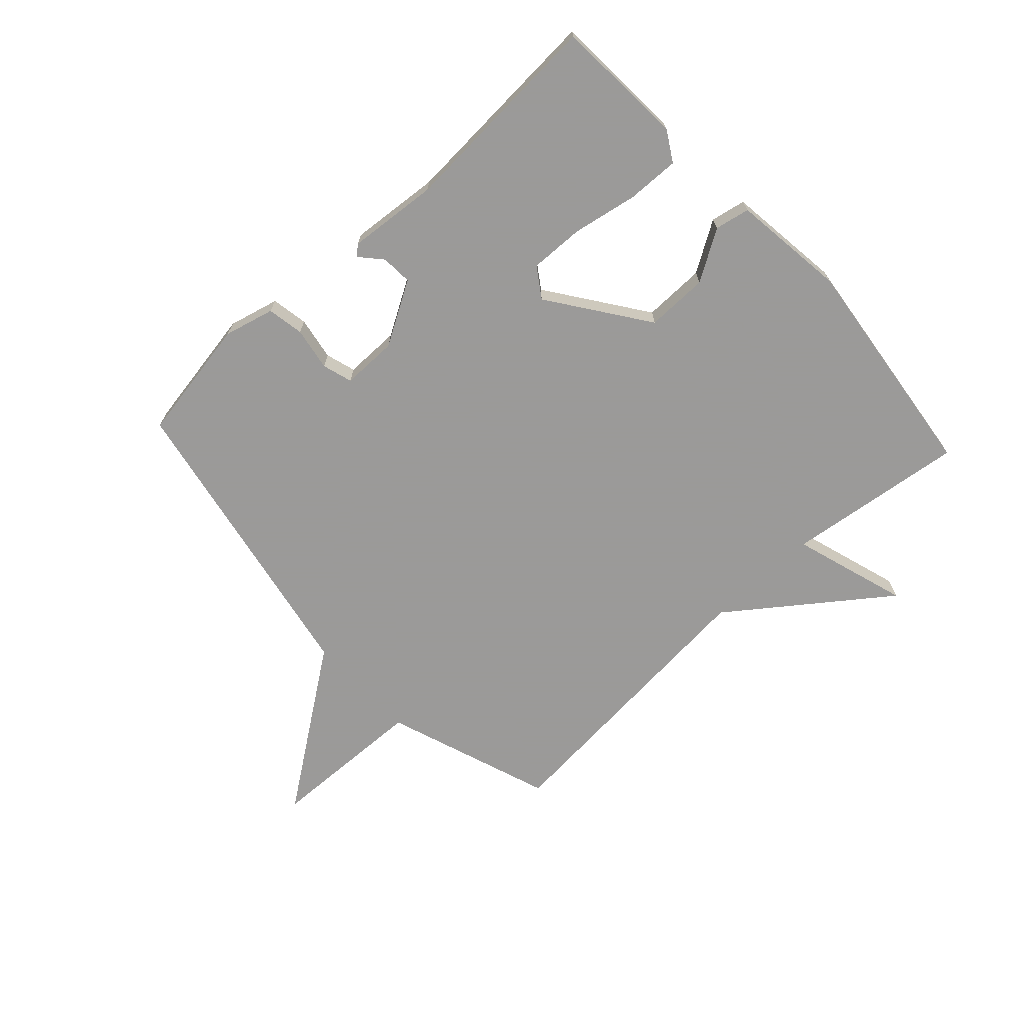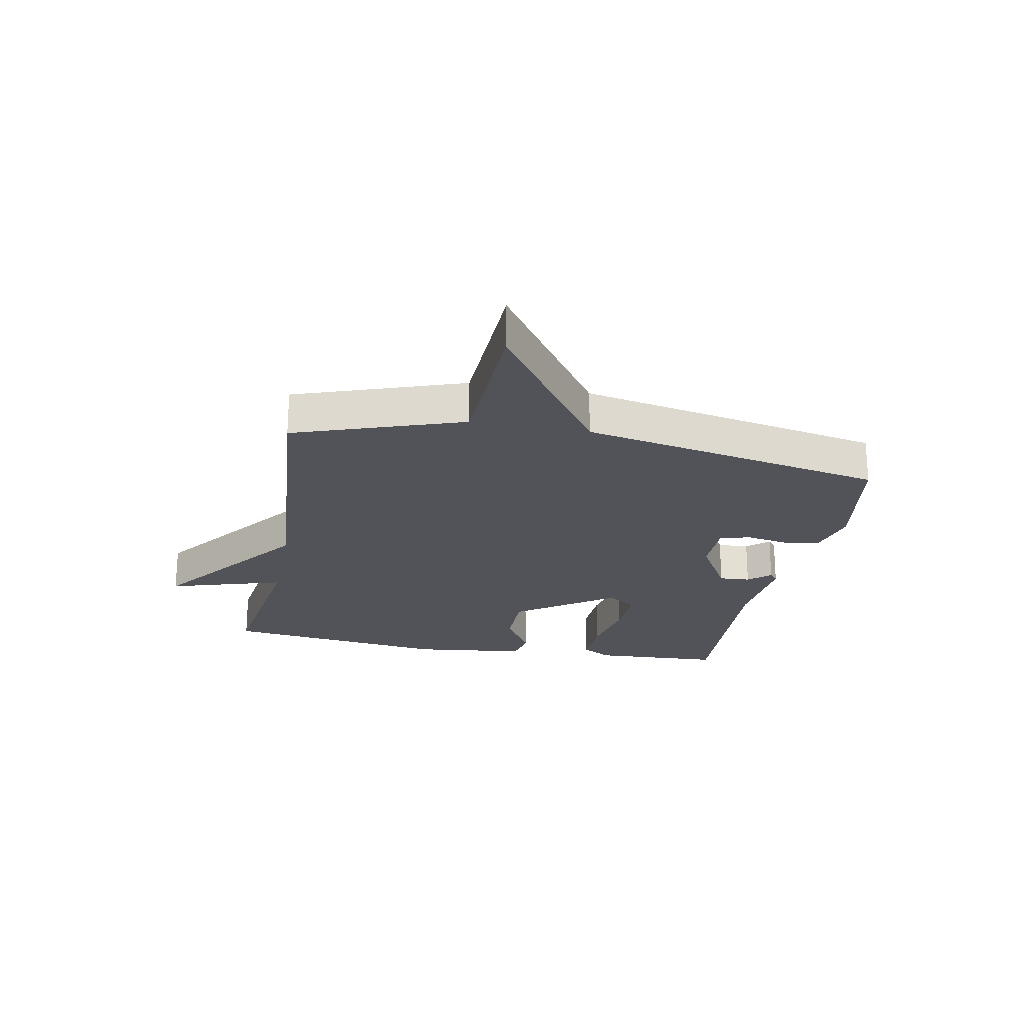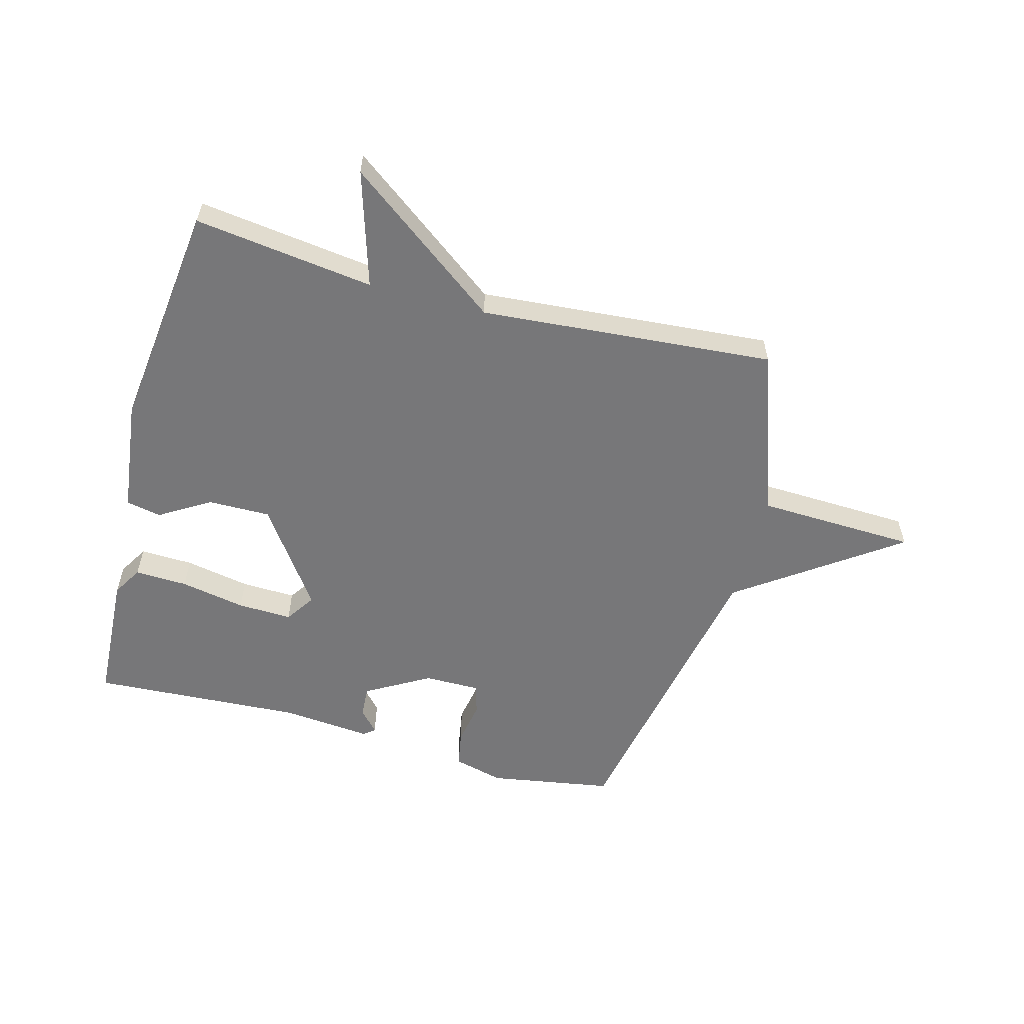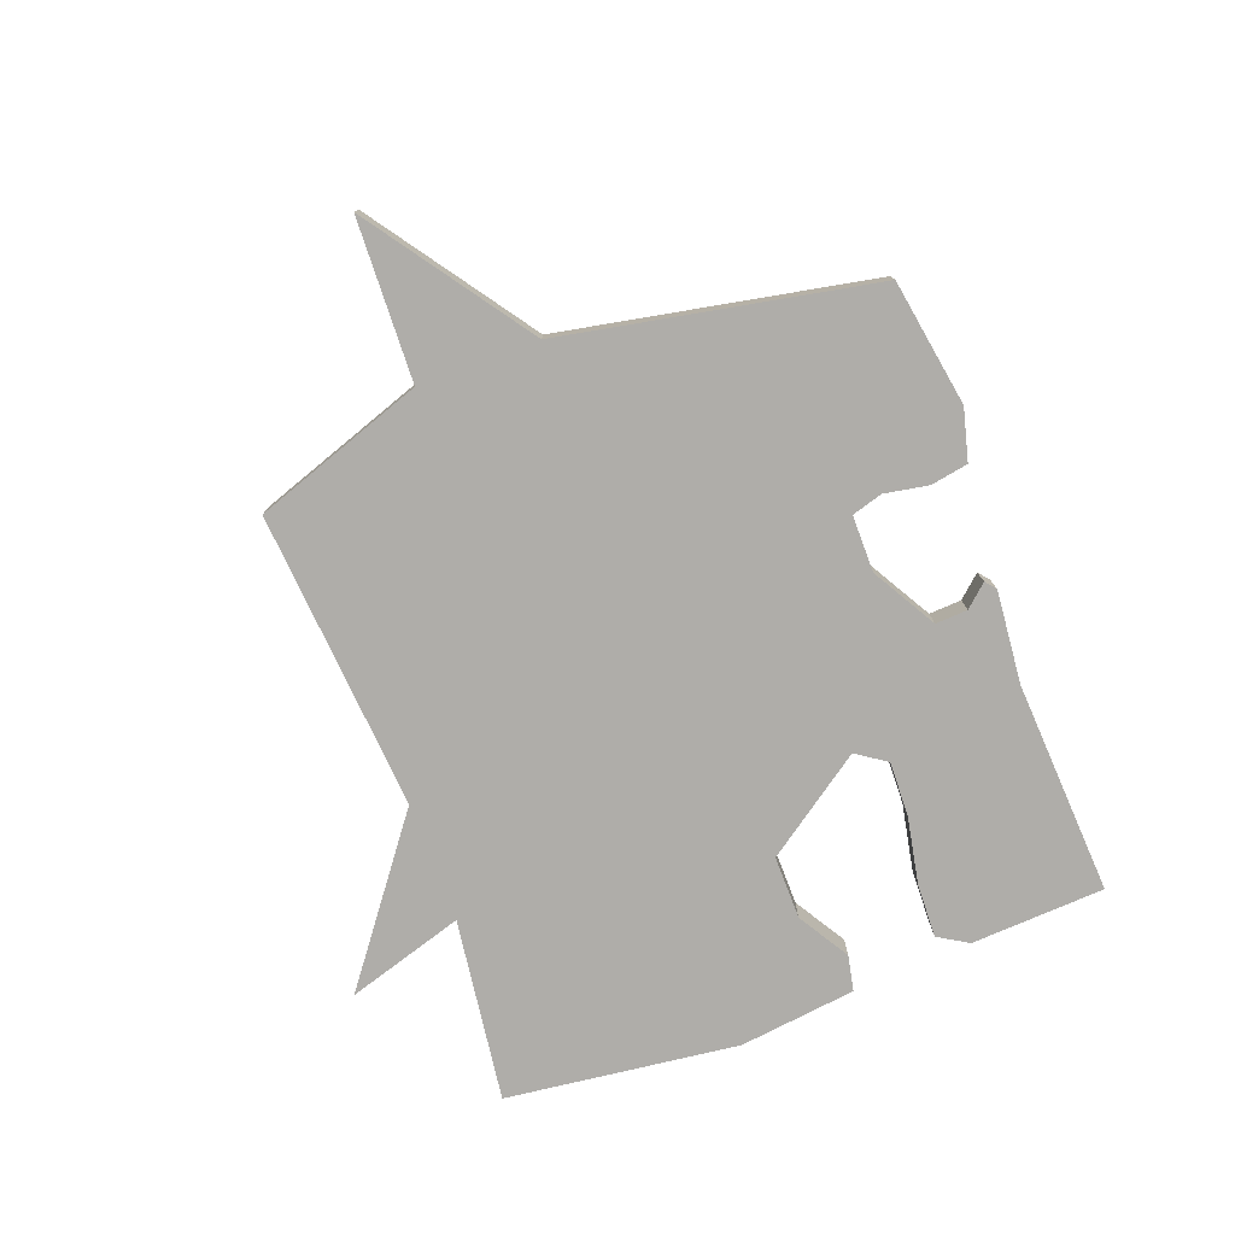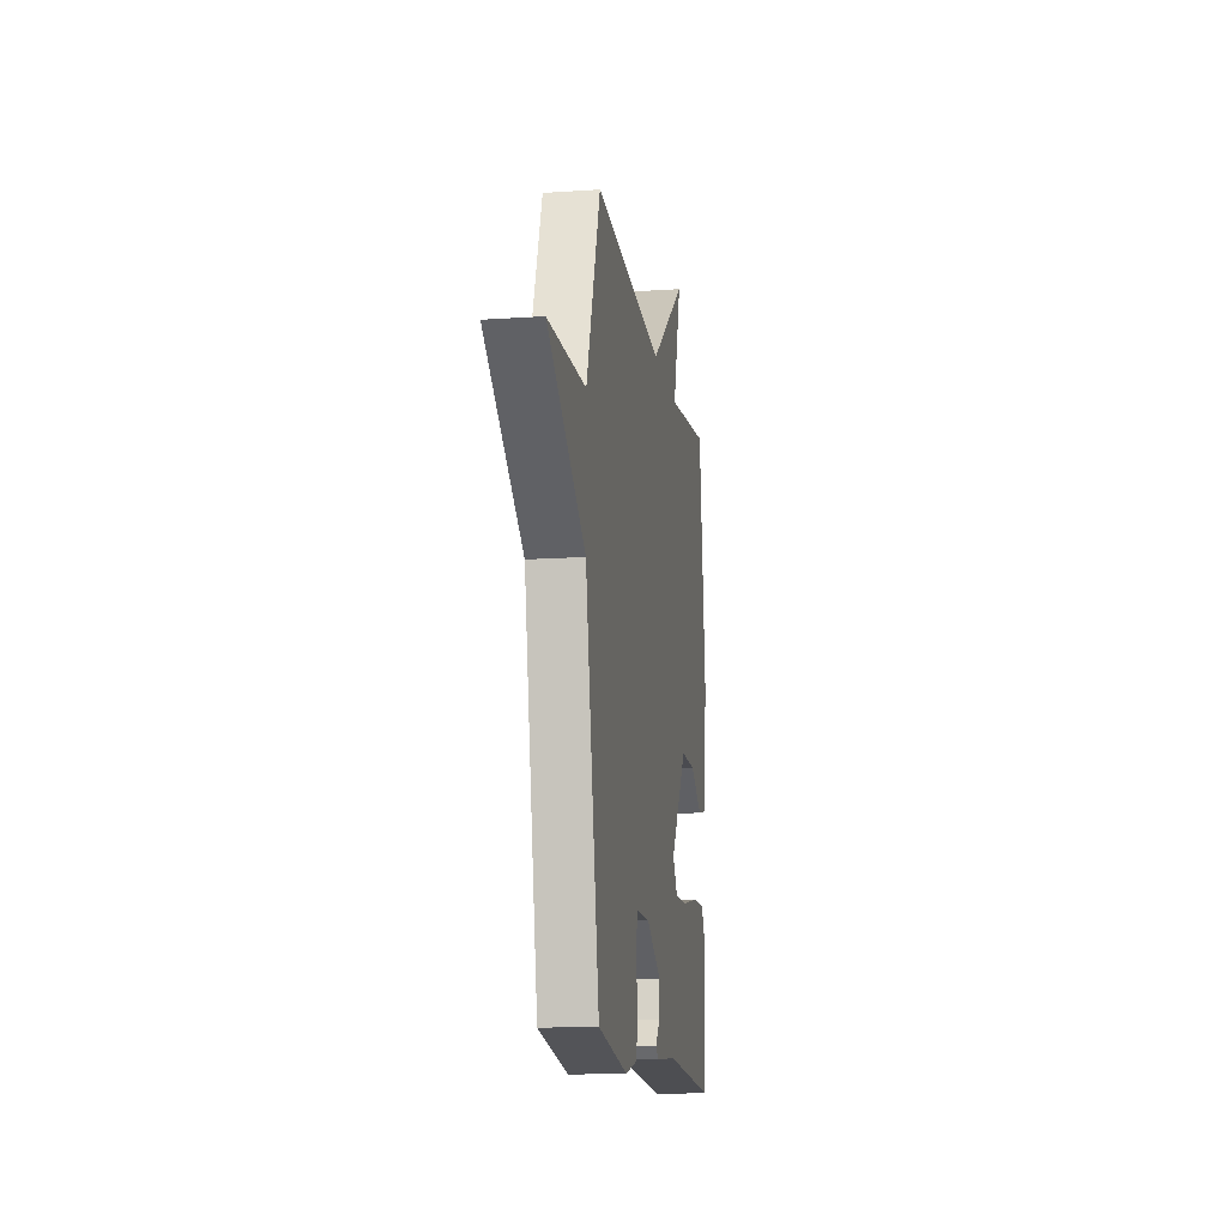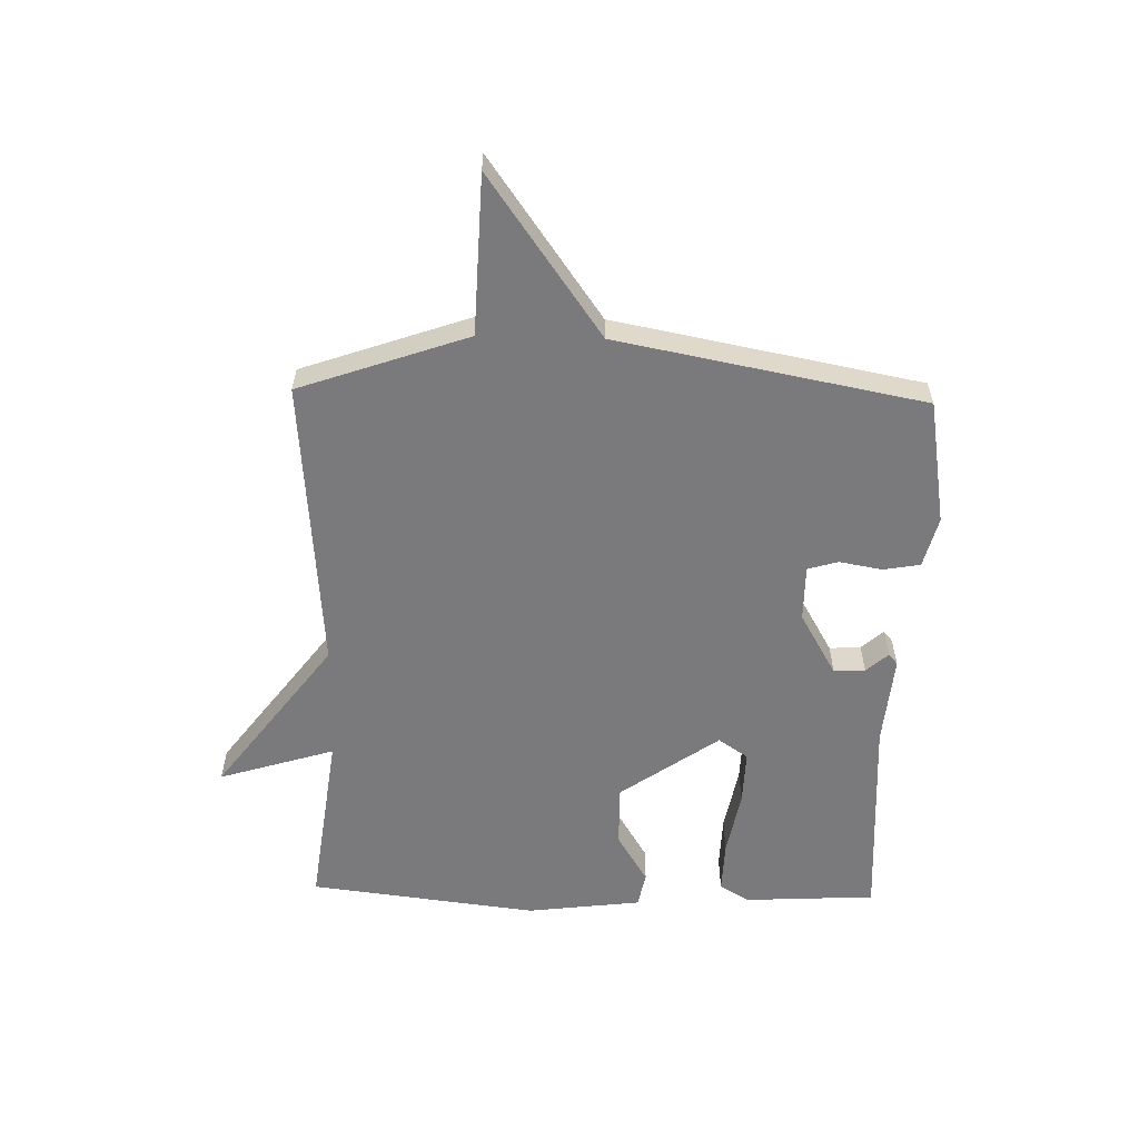
<metadata>
{"format":"obj","ext":"obj","renderer":"f3d","projection":"perspective","resolution":1024,"background":"white","views":[{"elev":-69.5,"azim":-137.1,"up":"+Y"},{"elev":-22.7,"azim":79.0,"up":"+Y"},{"elev":-57.2,"azim":-15.1,"up":"+Y"},{"elev":-77.4,"azim":110.4,"up":"+Y"},{"elev":-14.0,"azim":98.6,"up":"+Z"},{"elev":-58.2,"azim":88.6,"up":"+Y"}]}
</metadata>
<code>
v -0.5 0.07 0.5
v -0.197 0.07 0.46
v -0.257 0.07 0.655
v 0.003 0.07 0.46
v 0.5 0.07 0.5
v 0.599 0.07 0.216
v 0.867 0.07 0.206
v 0.599 0.07 0.016
v 0.5 0.07 -0.5
v 0.29 0.07 -0.535
v 0.205 0.07 -0.513
v 0.194 0.07 -0.451
v 0.207 0.07 -0.378
v 0.192 0.07 -0.327
v 0.098 0.07 -0.327
v -0.009 0.07 -0.389
v -0.006 0.07 -0.442
v 0.027 0.07 -0.479
v 0.009 0.07 -0.494
v -0.144 0.07 -0.48
v -0.5 0.07 -0.5
v -0.512 0.07 -0.278
v -0.482 0.07 -0.228
v -0.393 0.07 -0.231
v -0.283 0.07 -0.252
v -0.191 0.07 -0.255
v -0.157 0.07 -0.205
v -0.274 0.07 -0.039
v -0.379 0.07 -0.04
v -0.464 0.07 -0.092
v -0.523 0.07 -0.08
v -0.547 0.07 0.114
v -0.5 0 0.5
v -0.197 0 0.46
v -0.257 0 0.655
v 0.003 0 0.46
v 0.5 0 0.5
v 0.599 0 0.216
v 0.867 0 0.206
v 0.599 0 0.016
v 0.5 0 -0.5
v 0.29 0 -0.535
v 0.205 0 -0.513
v 0.194 0 -0.451
v 0.207 0 -0.378
v 0.192 0 -0.327
v 0.098 0 -0.327
v -0.009 0 -0.389
v -0.006 0 -0.442
v 0.027 0 -0.479
v 0.009 0 -0.494
v -0.144 0 -0.48
v -0.5 0 -0.5
v -0.512 0 -0.278
v -0.482 0 -0.228
v -0.393 0 -0.231
v -0.283 0 -0.252
v -0.191 0 -0.255
v -0.157 0 -0.205
v -0.274 0 -0.039
v -0.379 0 -0.04
v -0.464 0 -0.092
v -0.523 0 -0.08
v -0.547 0 0.114
f 32 1 2
f 31 32 2
f 30 31 2
f 29 30 2
f 28 29 2
f 27 28 2
f 23 24 25
f 22 23 25
f 21 22 25
f 20 21 25
f 20 25 26
f 19 20 26
f 18 19 26
f 17 18 26
f 16 17 26 27
f 11 12 13
f 10 11 13
f 9 10 13
f 8 9 13
f 8 13 14
f 6 7 8
f 8 14 15
f 6 8 15
f 5 6 15
f 4 5 15
f 2 3 4 15
f 2 15 16 27
f 34 33 64
f 34 64 63
f 34 63 62
f 34 62 61
f 34 61 60
f 34 60 59
f 57 56 55
f 57 55 54
f 57 54 53
f 57 53 52
f 58 57 52
f 58 52 51
f 58 51 50
f 58 50 49
f 59 58 49 48
f 45 44 43
f 45 43 42
f 45 42 41
f 45 41 40
f 46 45 40
f 40 39 38
f 47 46 40
f 47 40 38
f 47 38 37
f 47 37 36
f 47 36 35 34
f 59 48 47 34
f 1 33 34 2
f 2 34 35 3
f 3 35 36 4
f 4 36 37 5
f 5 37 38 6
f 6 38 39 7
f 7 39 40 8
f 8 40 41 9
f 9 41 42 10
f 10 42 43 11
f 11 43 44 12
f 12 44 45 13
f 13 45 46 14
f 14 46 47 15
f 15 47 48 16
f 16 48 49 17
f 17 49 50 18
f 18 50 51 19
f 19 51 52 20
f 20 52 53 21
f 21 53 54 22
f 22 54 55 23
f 23 55 56 24
f 24 56 57 25
f 25 57 58 26
f 26 58 59 27
f 27 59 60 28
f 28 60 61 29
f 29 61 62 30
f 30 62 63 31
f 31 63 64 32
f 32 64 33 1

</code>
